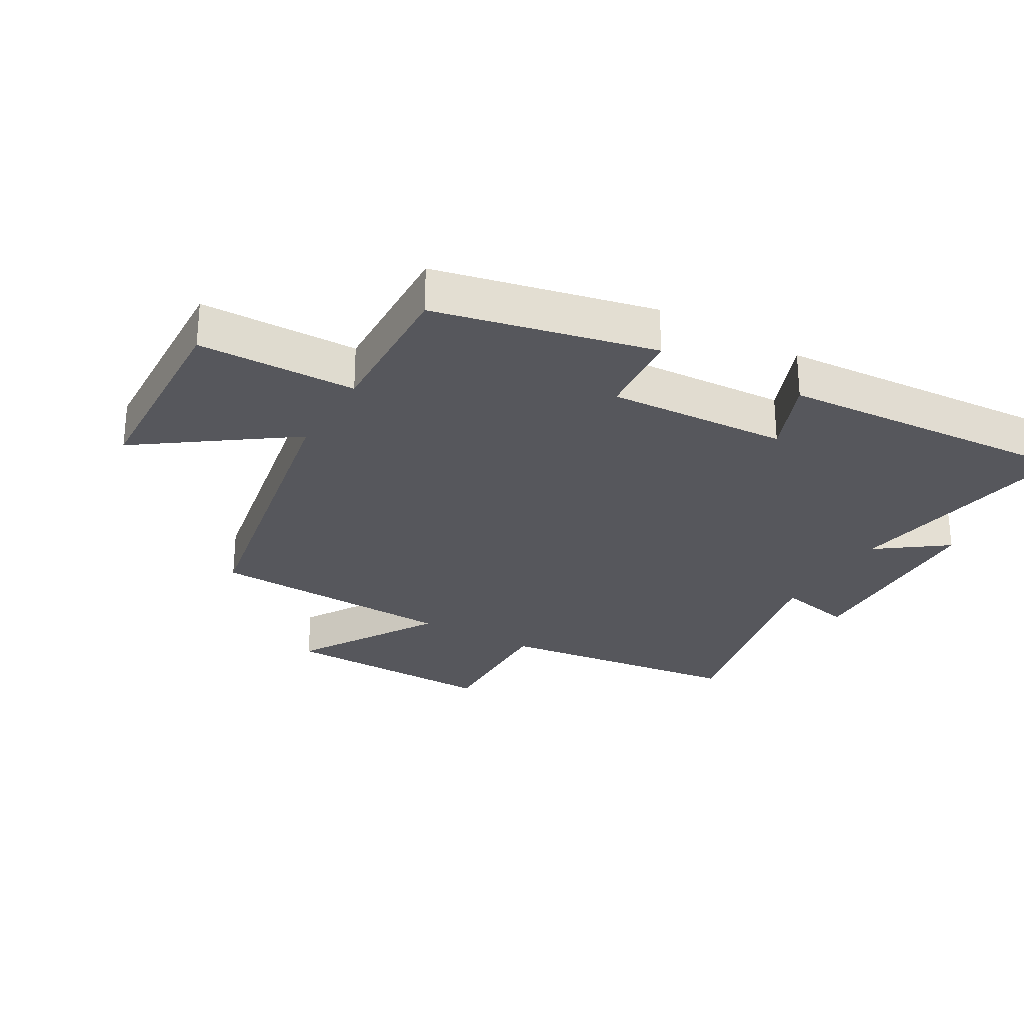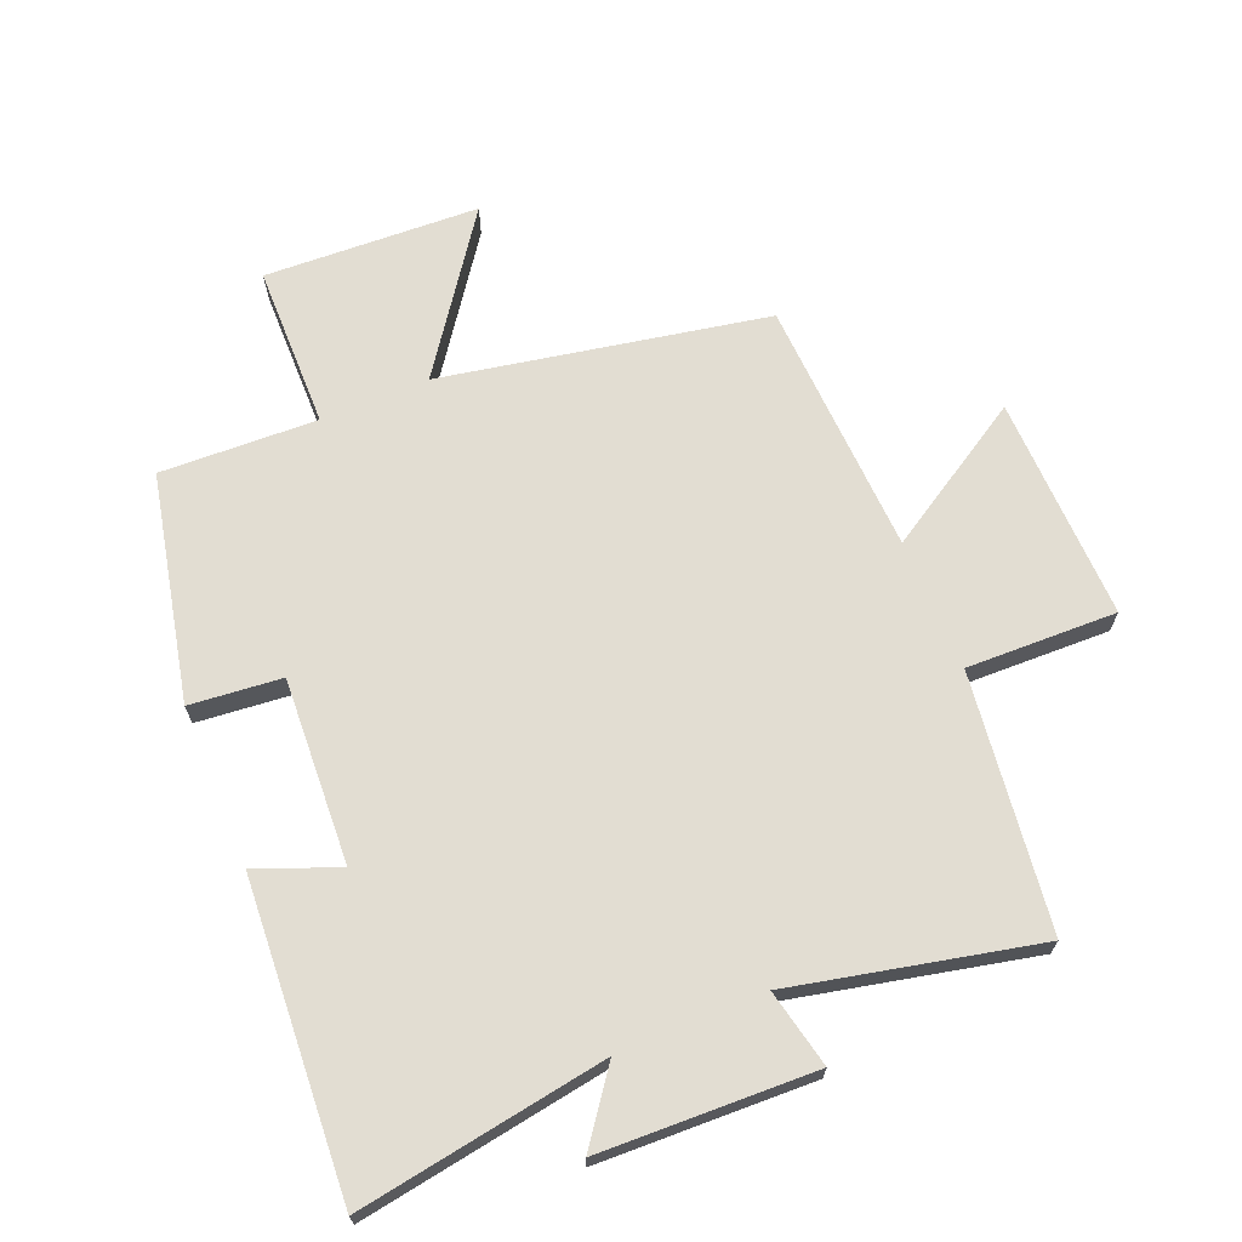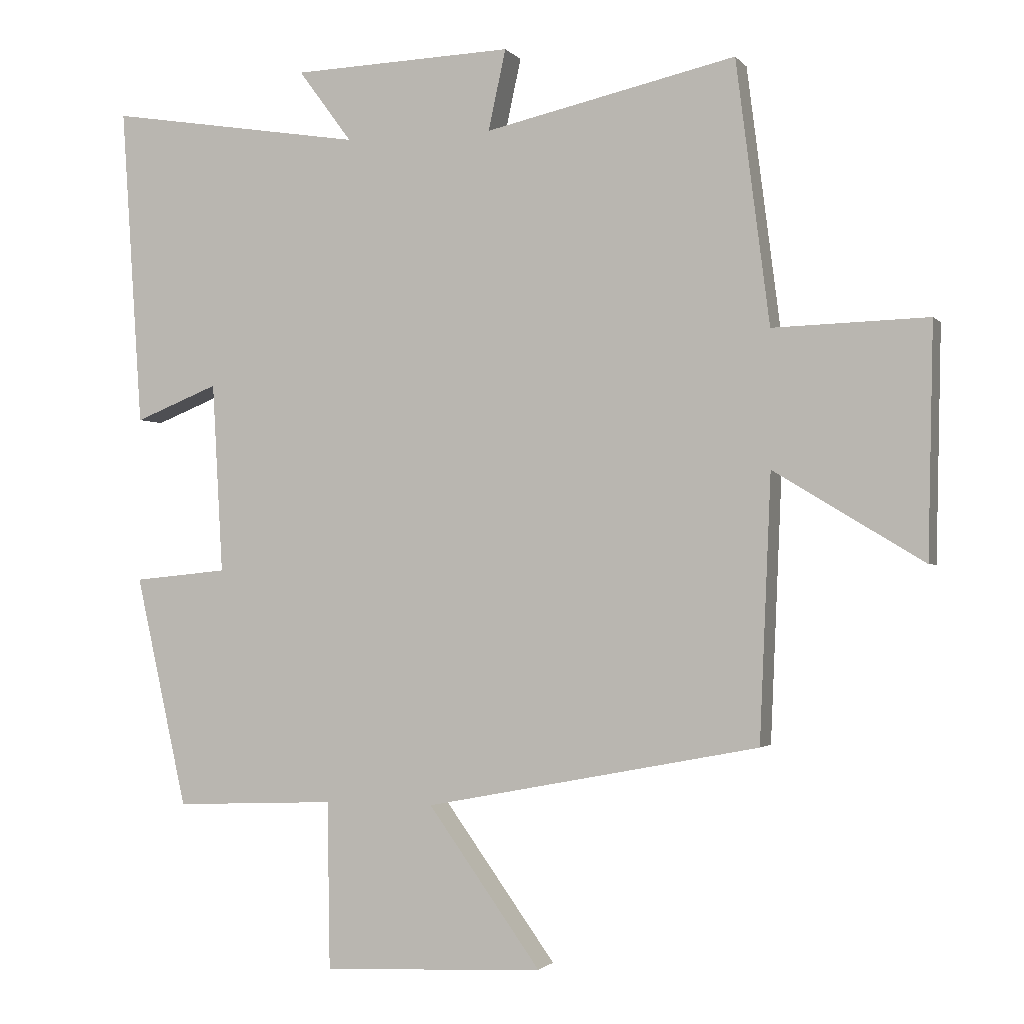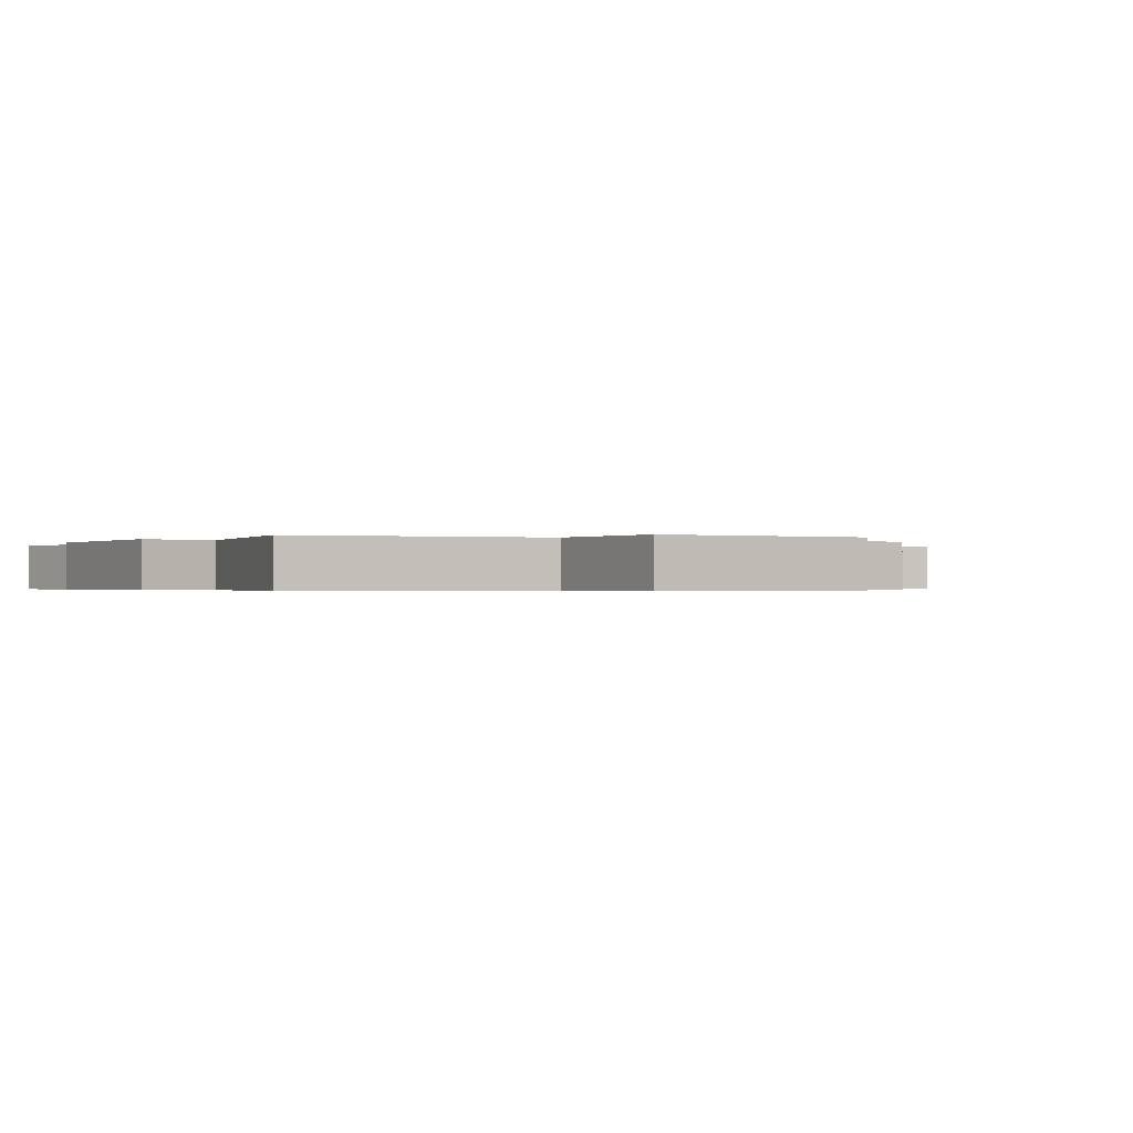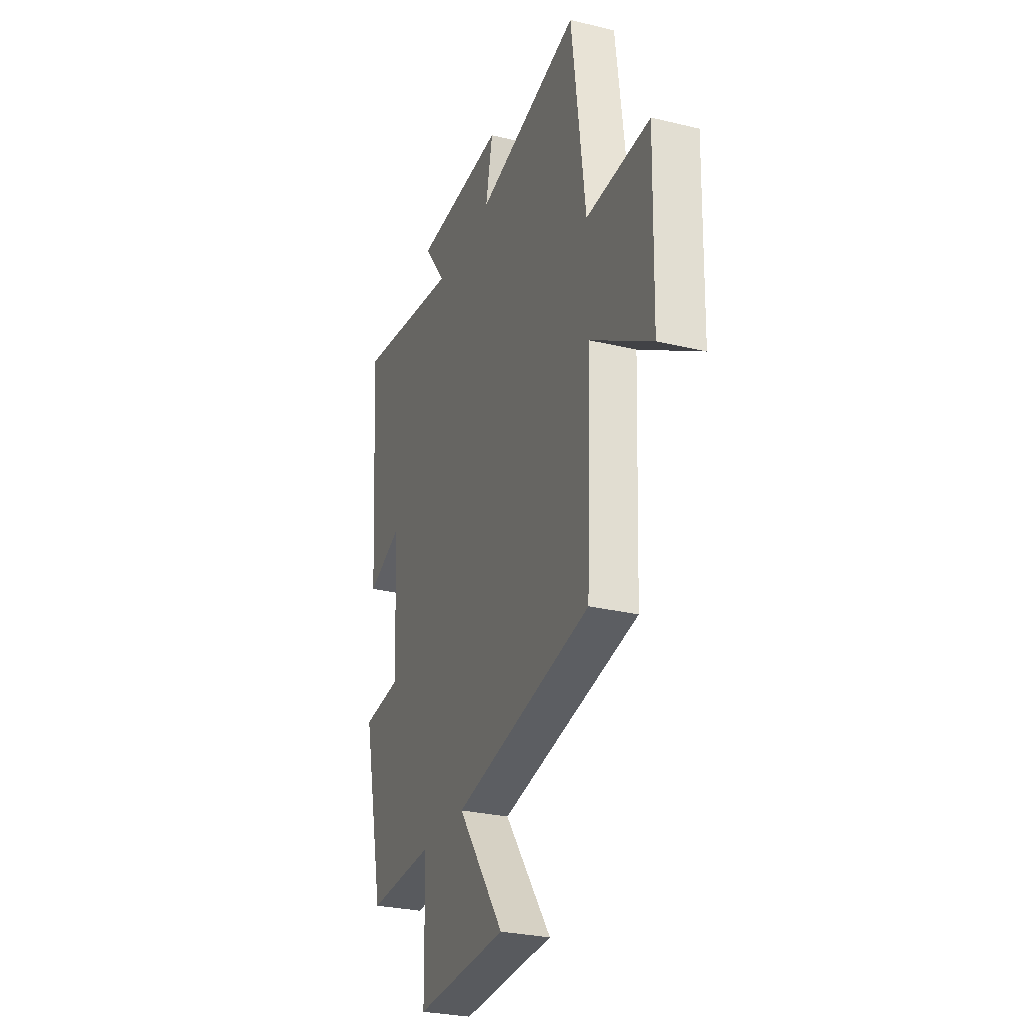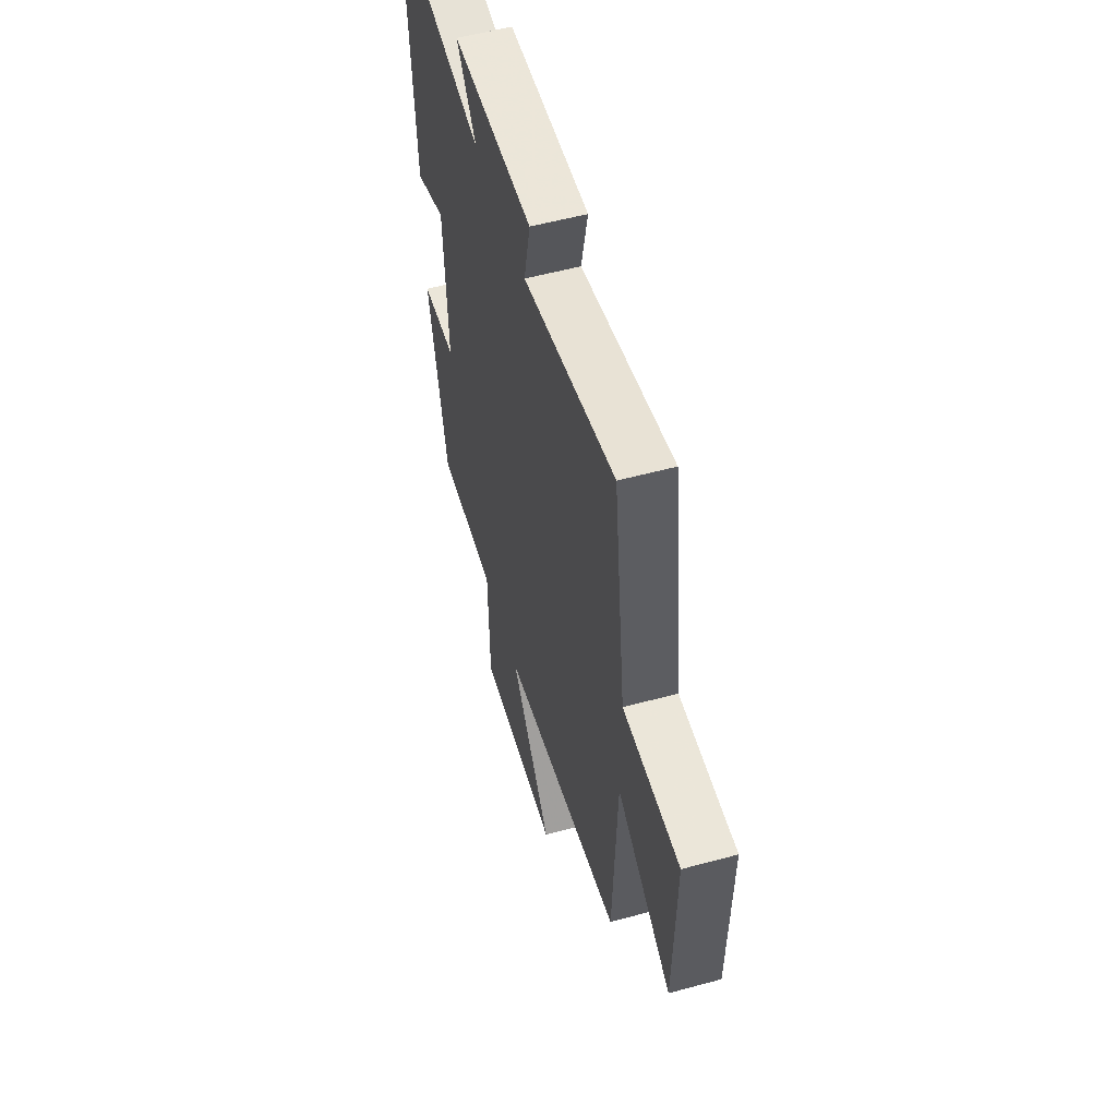
<metadata>
{"format":"obj","ext":"obj","renderer":"f3d","projection":"perspective","resolution":1024,"background":"white","views":[{"elev":-27.6,"azim":-120.2,"up":"+Y"},{"elev":68.2,"azim":-22.6,"up":"+Y"},{"elev":-1.8,"azim":19.0,"up":"+Z"},{"elev":-0.4,"azim":58.2,"up":"+Y"},{"elev":-28.4,"azim":70.0,"up":"+Z"},{"elev":55.3,"azim":74.0,"up":"+Z"}]}
</metadata>
<code>
v 0.483 0.07 -0.404
v -0.016 0.07 -0.5
v 0.152 0.07 -0.734
v -0.178 0.07 -0.75
v -0.182 0.07 -0.5
v -0.423 0.07 -0.51
v -0.5 0.07 -0.165
v -0.359 0.07 -0.151
v -0.375 0.07 0.133
v -0.5 0.07 0.083
v -0.532 0.07 0.561
v -0.149 0.07 0.5
v -0.229 0.07 0.608
v 0.101 0.07 0.62
v 0.075 0.07 0.5
v 0.45 0.07 0.584
v 0.5 0.07 0.192
v 0.731 0.07 0.199
v 0.723 0.07 -0.145
v 0.5 0.07 -0.01
v 0.483 0 -0.404
v -0.016 0 -0.5
v 0.152 0 -0.734
v -0.178 0 -0.75
v -0.182 0 -0.5
v -0.423 0 -0.51
v -0.5 0 -0.165
v -0.359 0 -0.151
v -0.375 0 0.133
v -0.5 0 0.083
v -0.532 0 0.561
v -0.149 0 0.5
v -0.229 0 0.608
v 0.101 0 0.62
v 0.075 0 0.5
v 0.45 0 0.584
v 0.5 0 0.192
v 0.731 0 0.199
v 0.723 0 -0.145
v 0.5 0 -0.01
f 17 18 19 20
f 15 16 17 20
f 15 20 1 2
f 12 13 14 15
f 12 15 2
f 9 10 11 12
f 8 9 12 2
f 5 6 7 8
f 5 8 2 3
f 3 4 5
f 40 39 38 37
f 40 37 36 35
f 22 21 40 35
f 35 34 33 32
f 22 35 32
f 32 31 30 29
f 22 32 29 28
f 28 27 26 25
f 23 22 28 25
f 25 24 23
f 1 21 22 2
f 2 22 23 3
f 3 23 24 4
f 4 24 25 5
f 5 25 26 6
f 6 26 27 7
f 7 27 28 8
f 8 28 29 9
f 9 29 30 10
f 10 30 31 11
f 11 31 32 12
f 12 32 33 13
f 13 33 34 14
f 14 34 35 15
f 15 35 36 16
f 16 36 37 17
f 17 37 38 18
f 18 38 39 19
f 19 39 40 20
f 20 40 21 1

</code>
